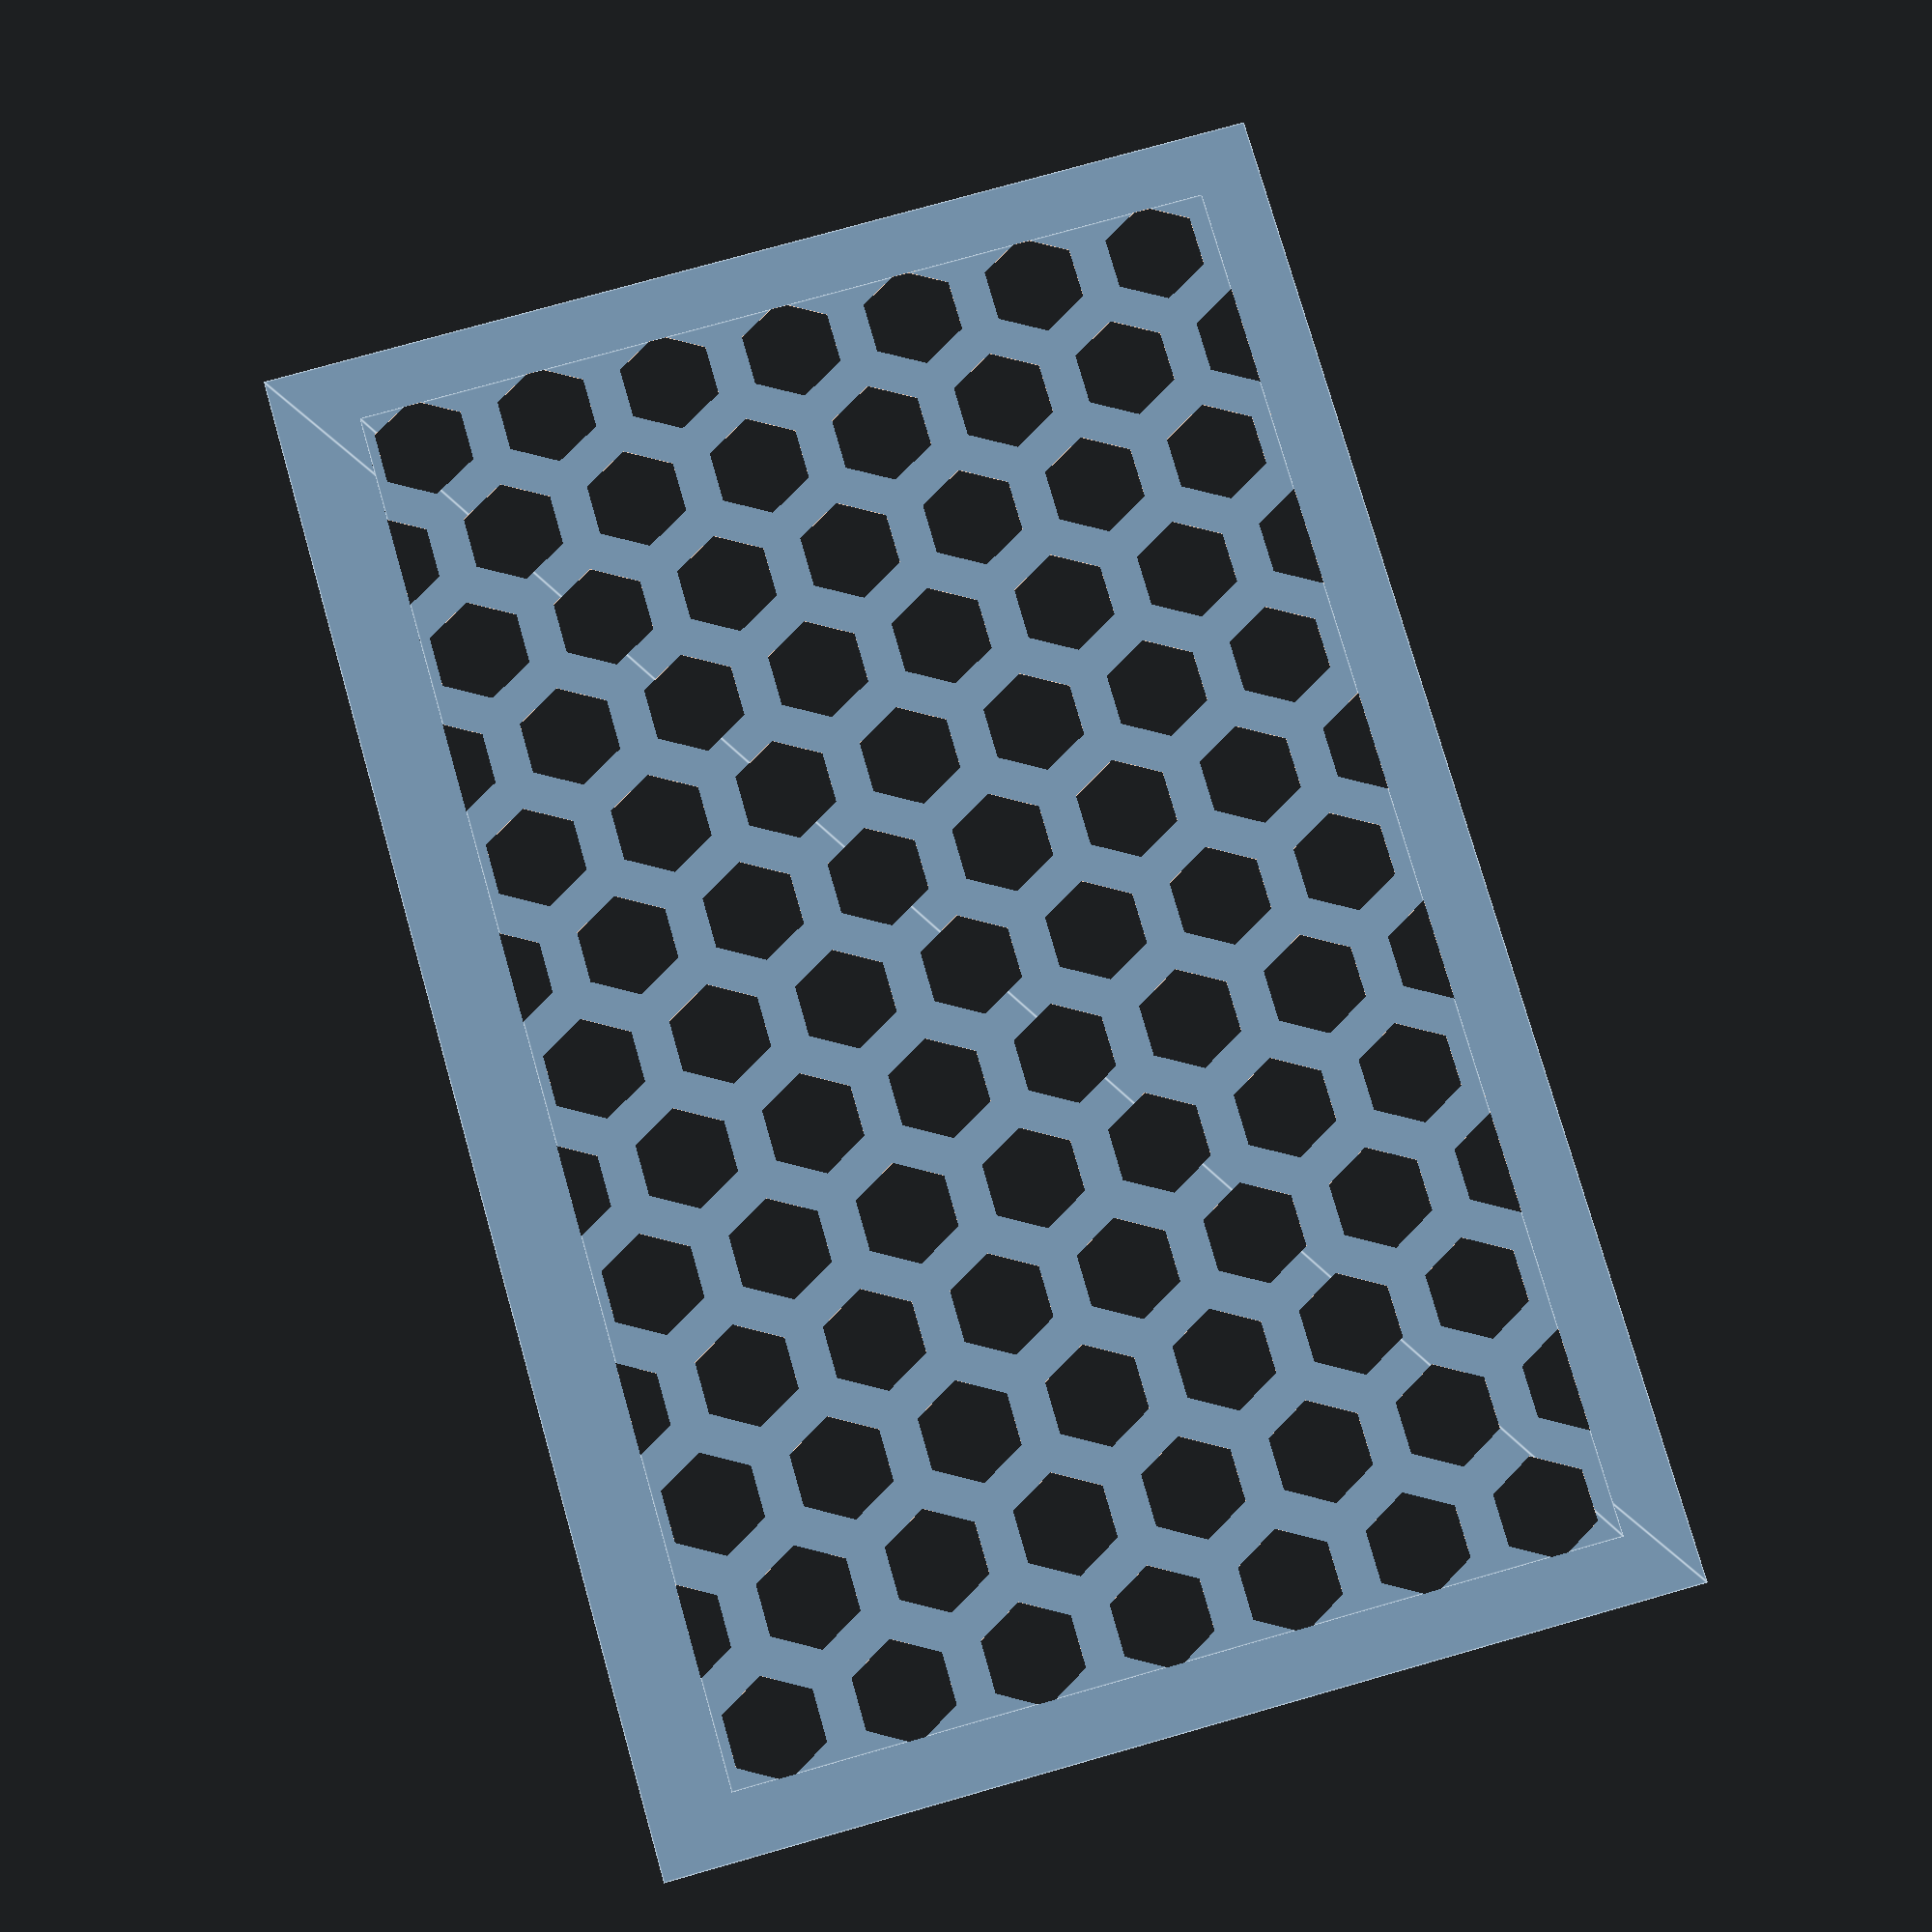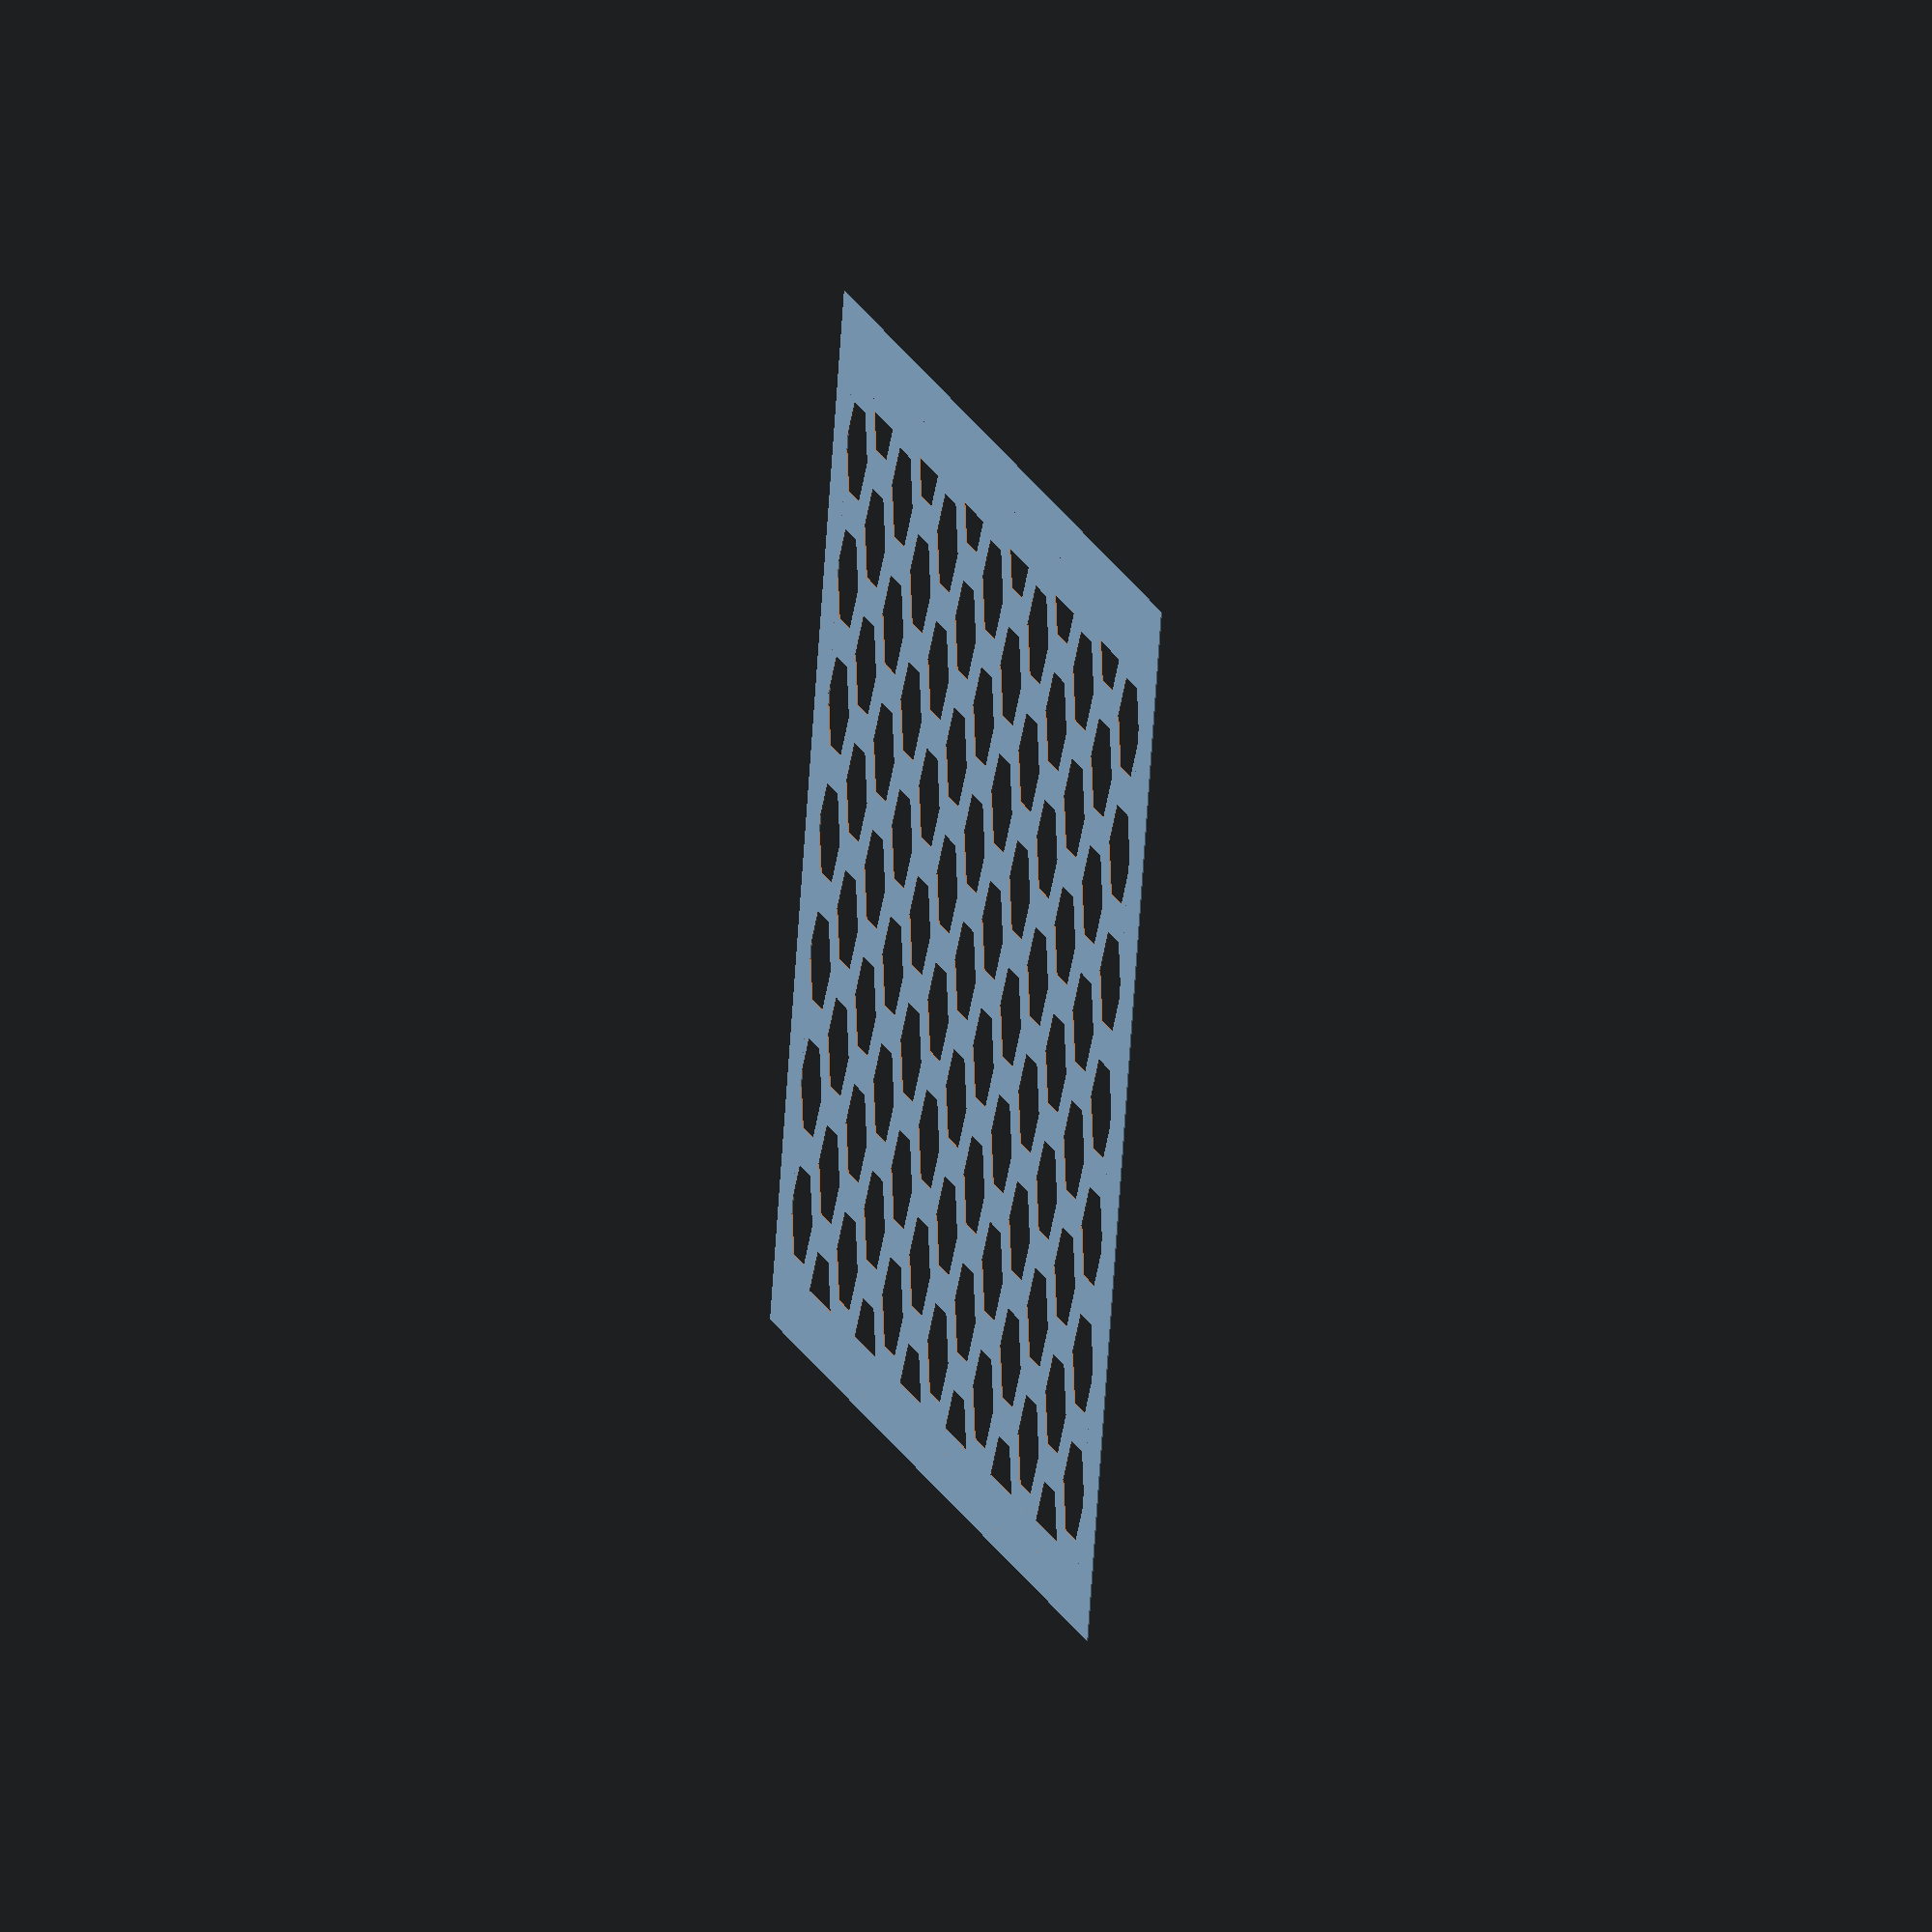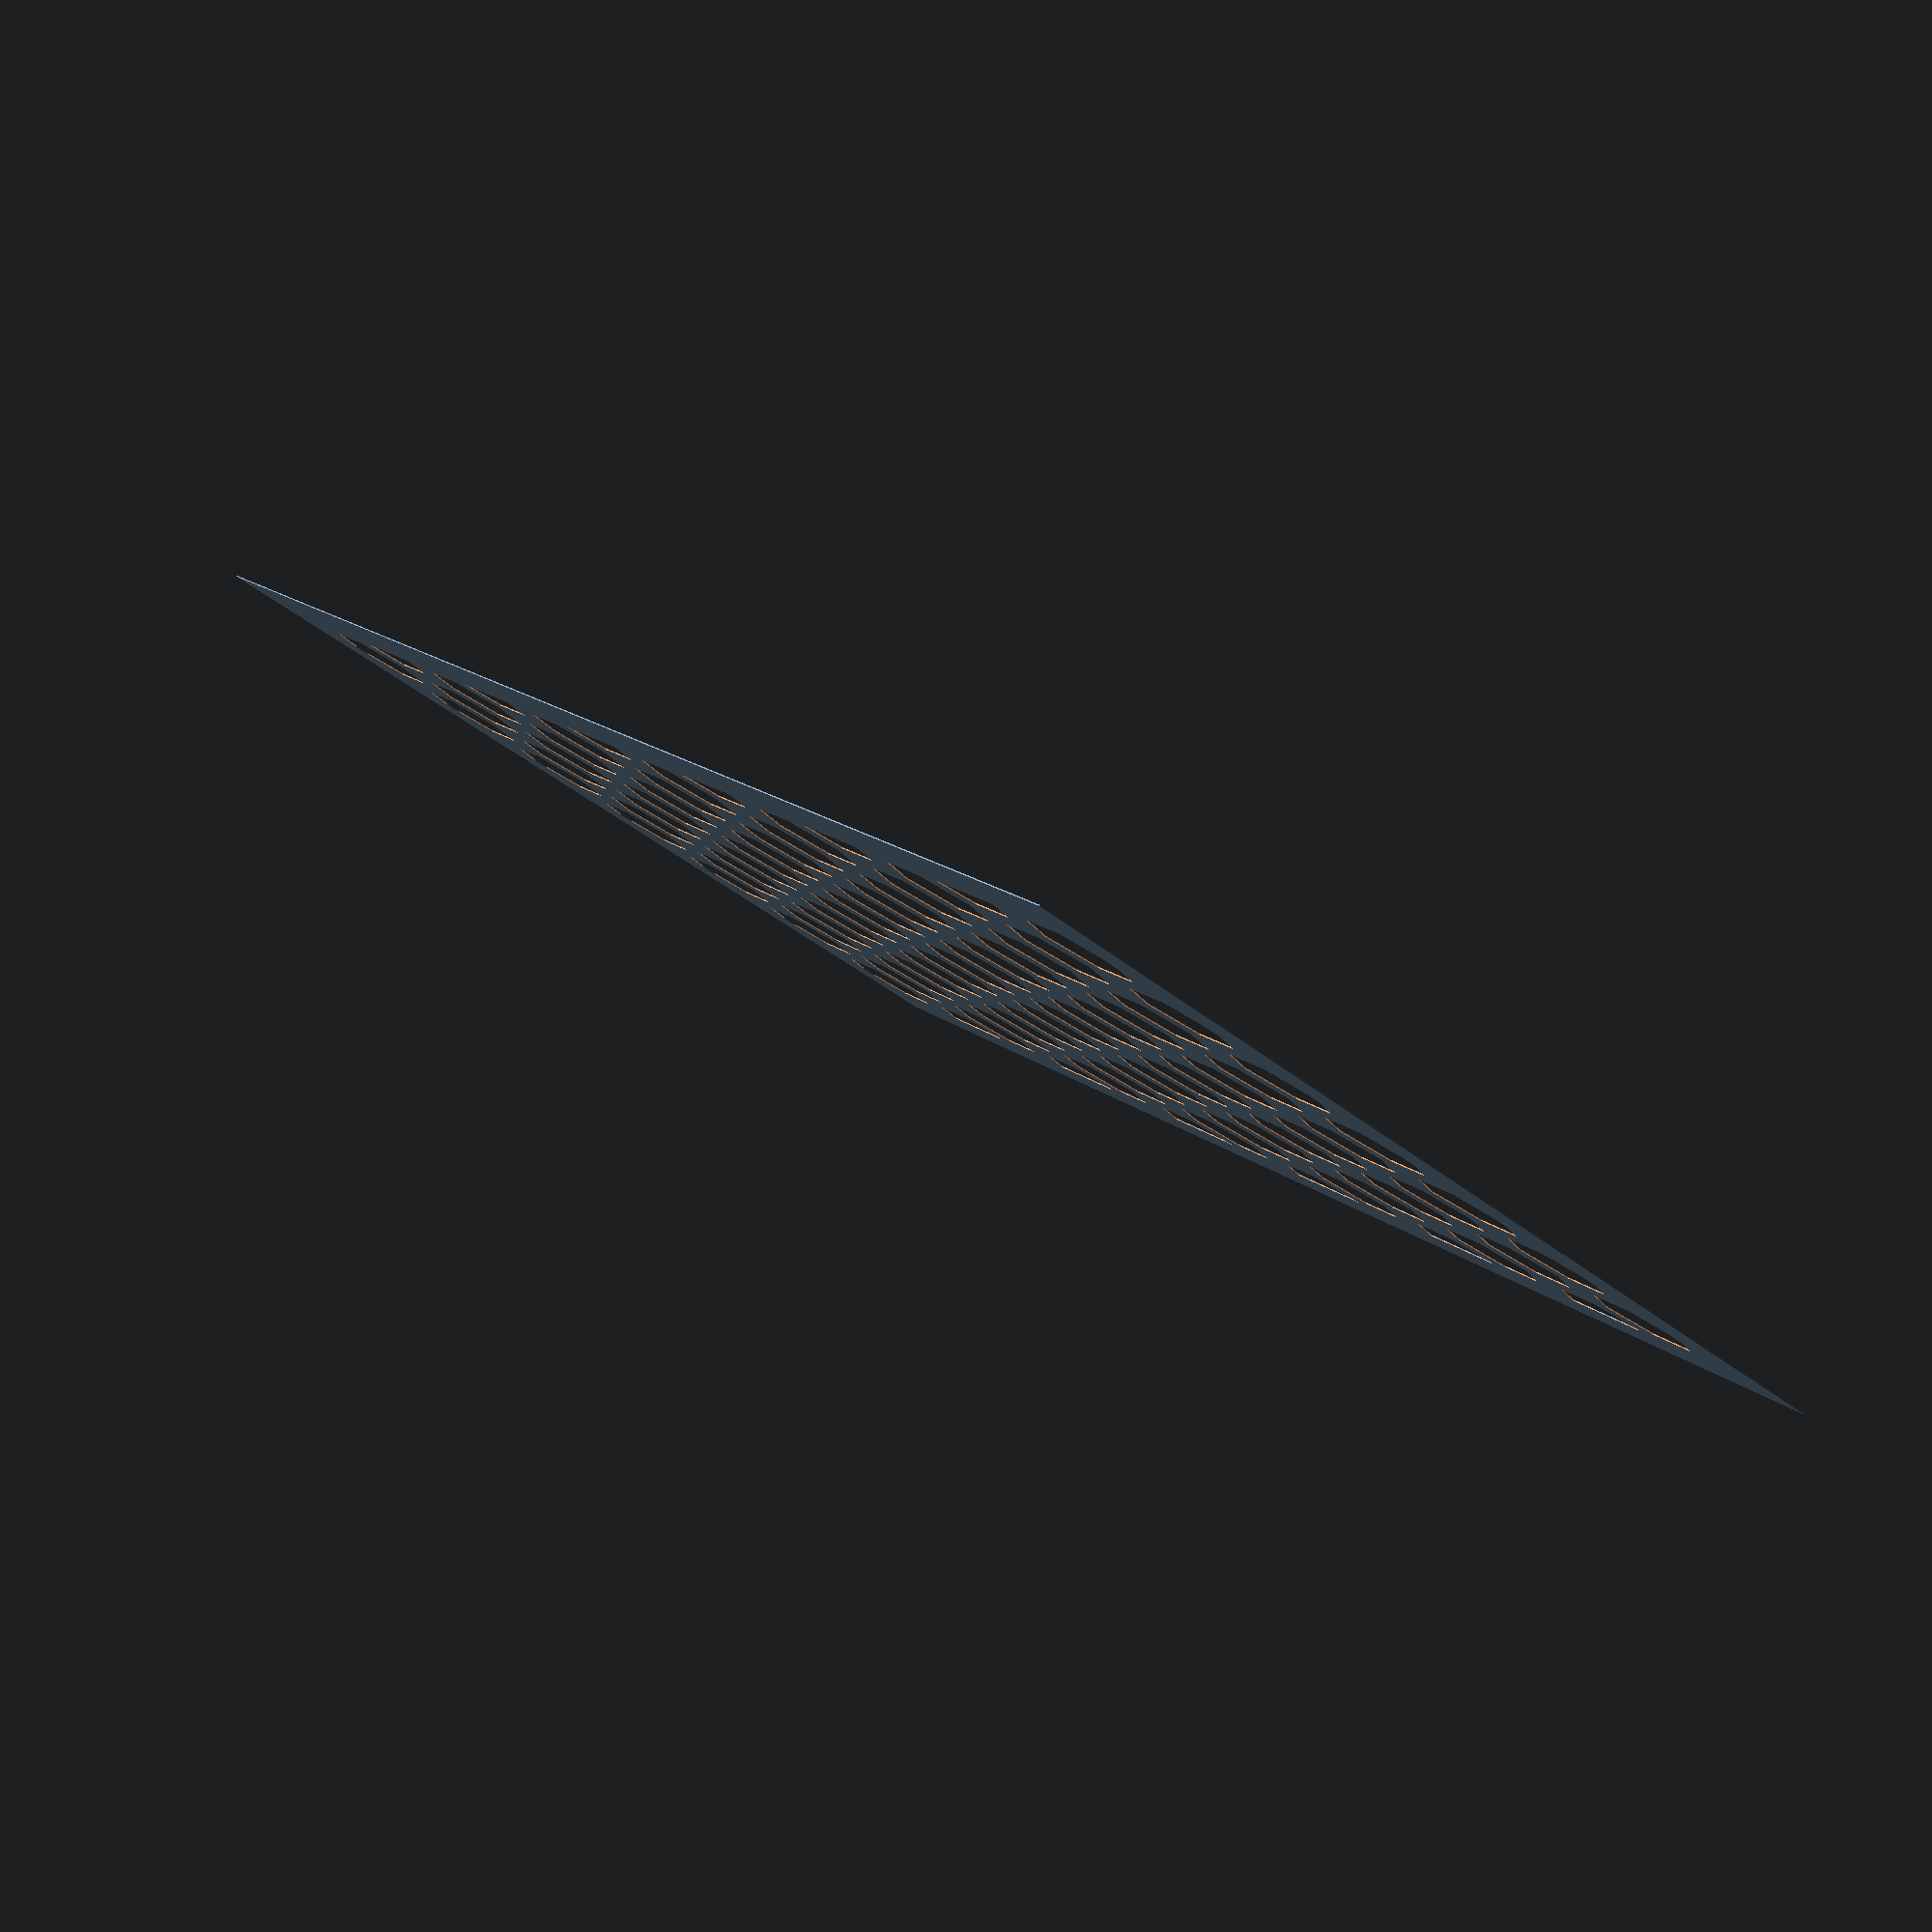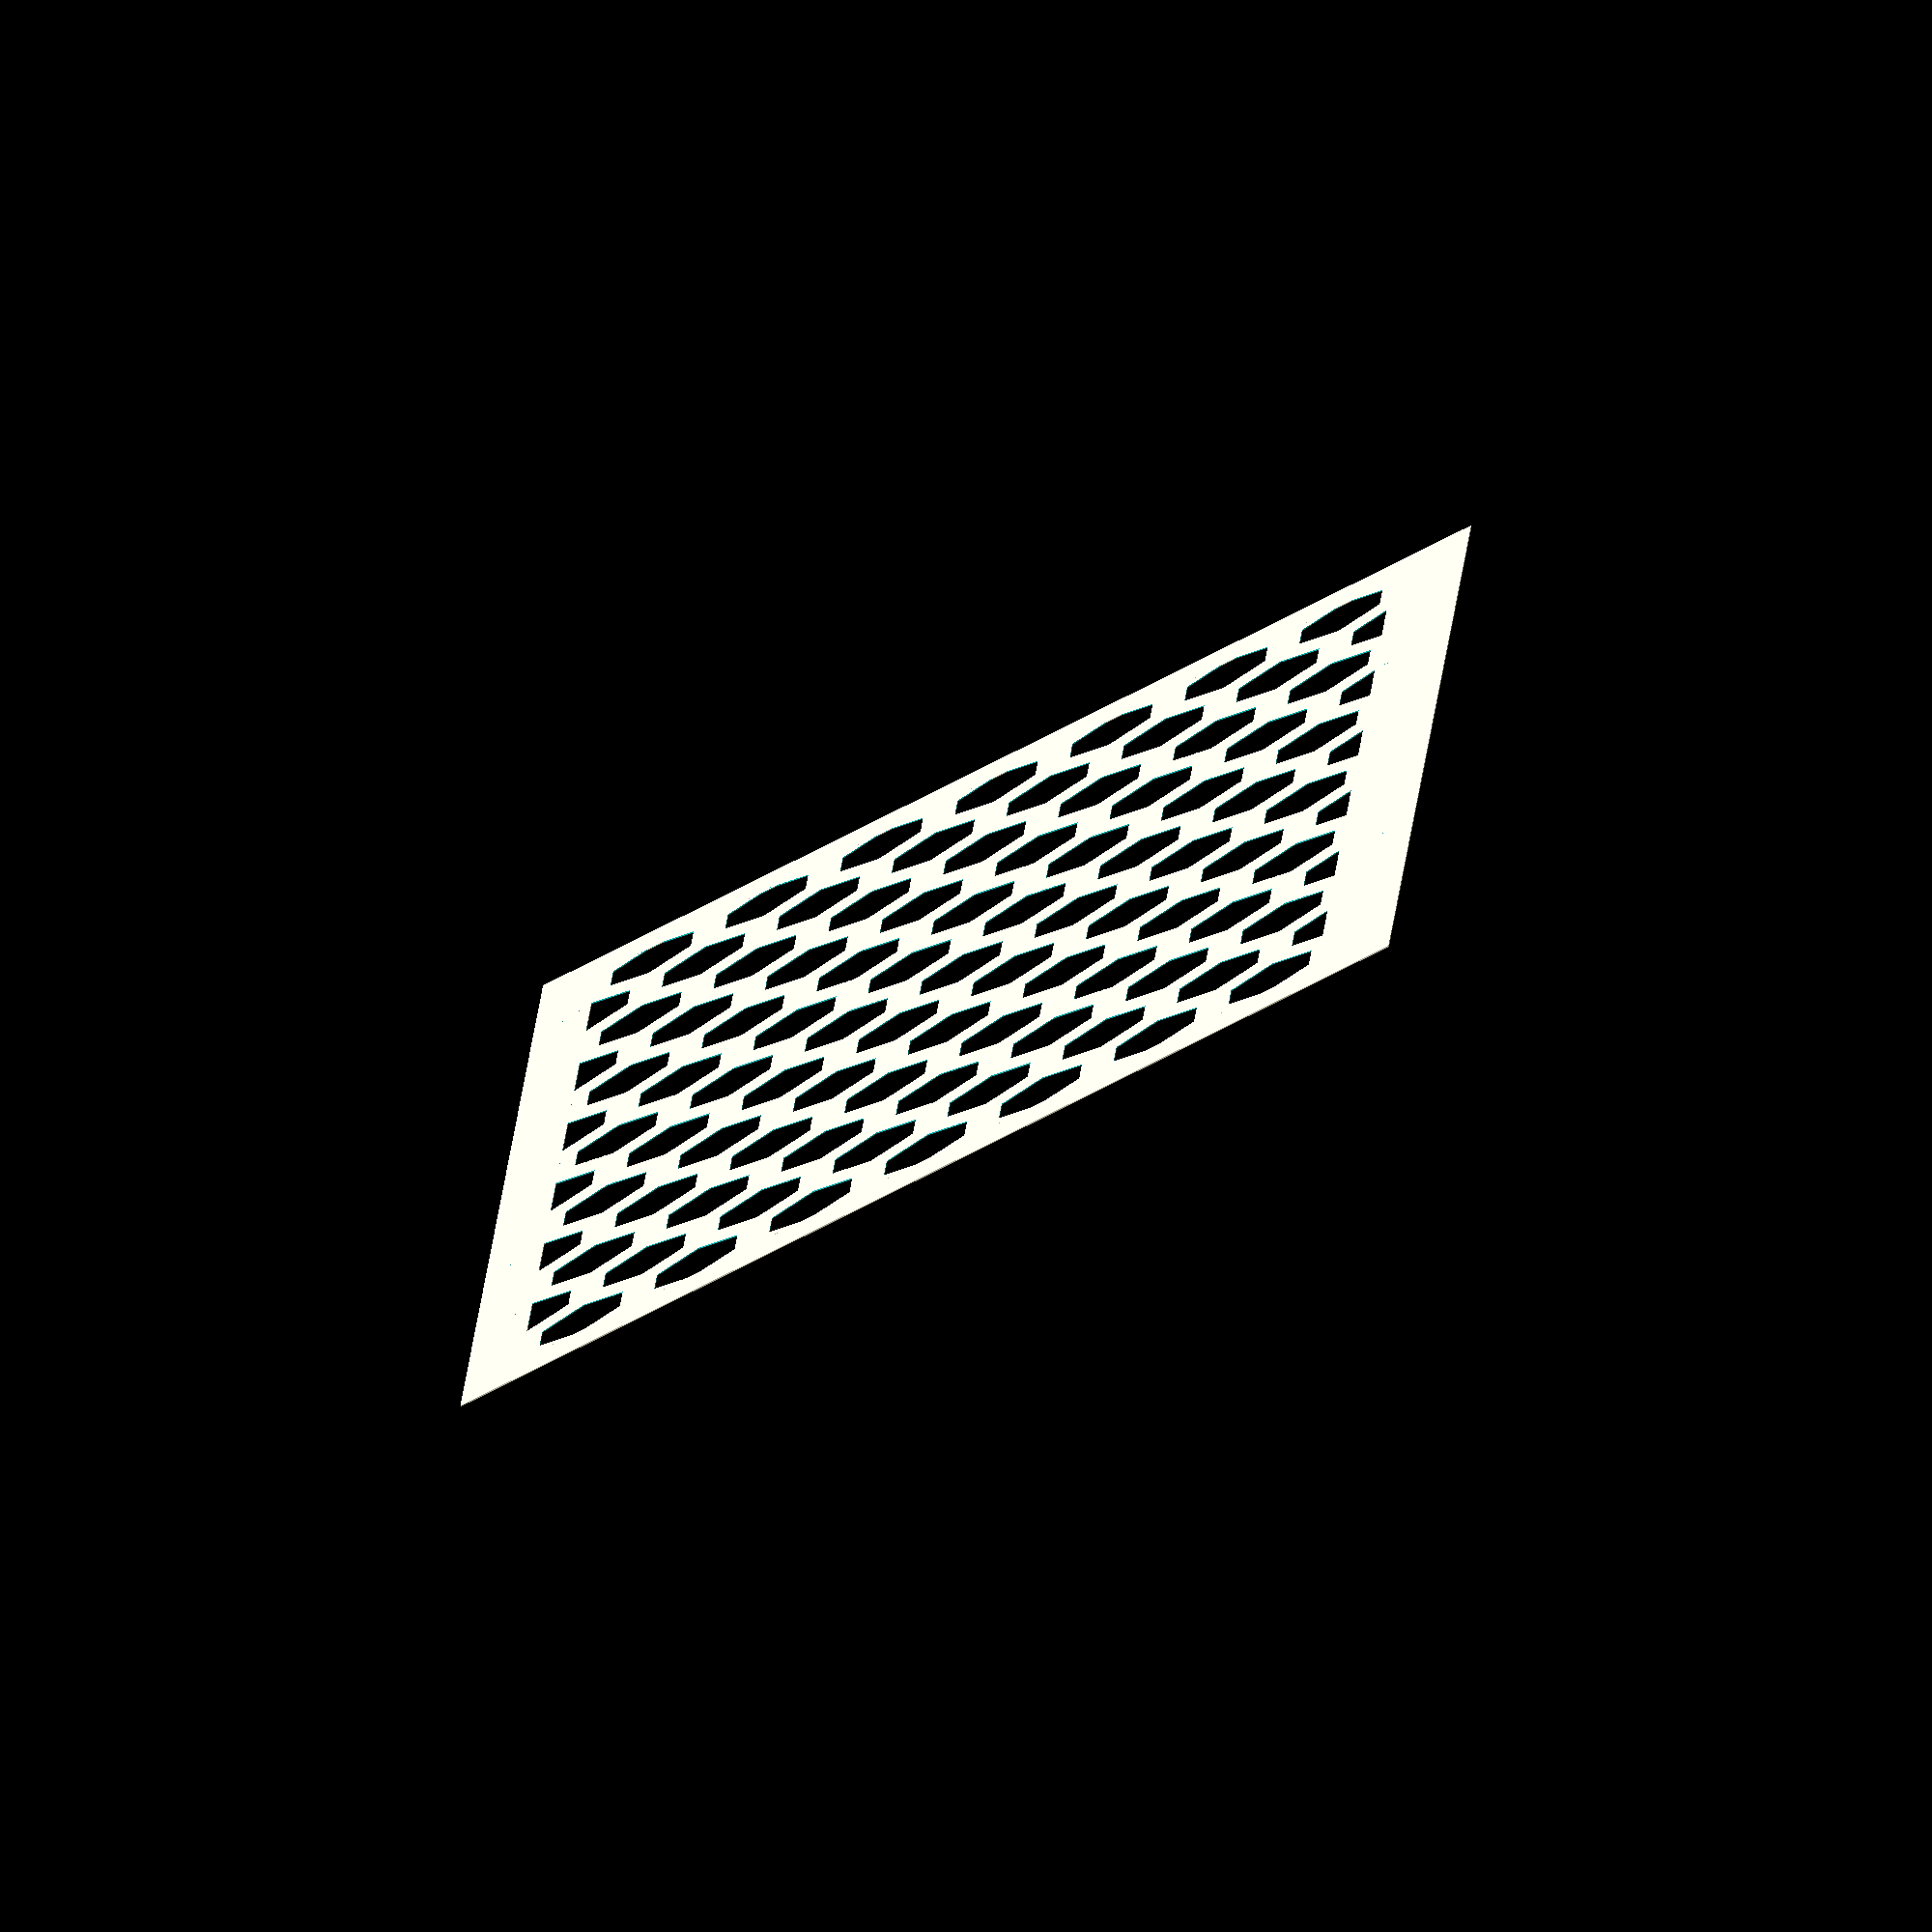
<openscad>
// set the unit size for the whole object. everything is done
// in terms of unit
unit = 1000;
hexLongD = unit/7;
hexShortD = .5 * hexLongD * sqrt(3);

module hex (x, y) {
    /*
    difference() {
        translate([x, y, 0]) {
            circle(d=hexLongD, $fn=6, false);
        }
    */
        translate([x, y, 0]) circle(d=.7*hexLongD, $fn=6, false);
    // }
}

module column (x, y) {
    for (i = [0:10]) {
        hex(x+0, y+(i*hexShortD));
    }
}

module column2(x, y) {
    column(x, y);
    column(x+hexLongD*.75, y+hexShortD/2);
}

module tesselation(x, y) {
    for (i = [0:10]) {
        column2(x + 1.5 * hexLongD * i, y);
    }
}

difference () {
    square([unit*1.5, unit], false);
    translate([hexShortD/2, hexShortD/2, 0]) square([(unit*1.5) - hexShortD, unit - hexLongD], false);
}

difference() {
    translate([hexShortD/2, hexShortD/2, 0]) {
        square([
            (unit*1.5) - hexShortD,
            unit - hexLongD
        ], false);
    }
    tesselation(0, hexShortD/2);
}

</openscad>
<views>
elev=192.9 azim=285.9 roll=0.4 proj=p view=edges
elev=7.7 azim=19.3 roll=77.7 proj=o view=solid
elev=95.0 azim=232.2 roll=330.3 proj=p view=wireframe
elev=76.1 azim=93.4 roll=27.8 proj=o view=wireframe
</views>
